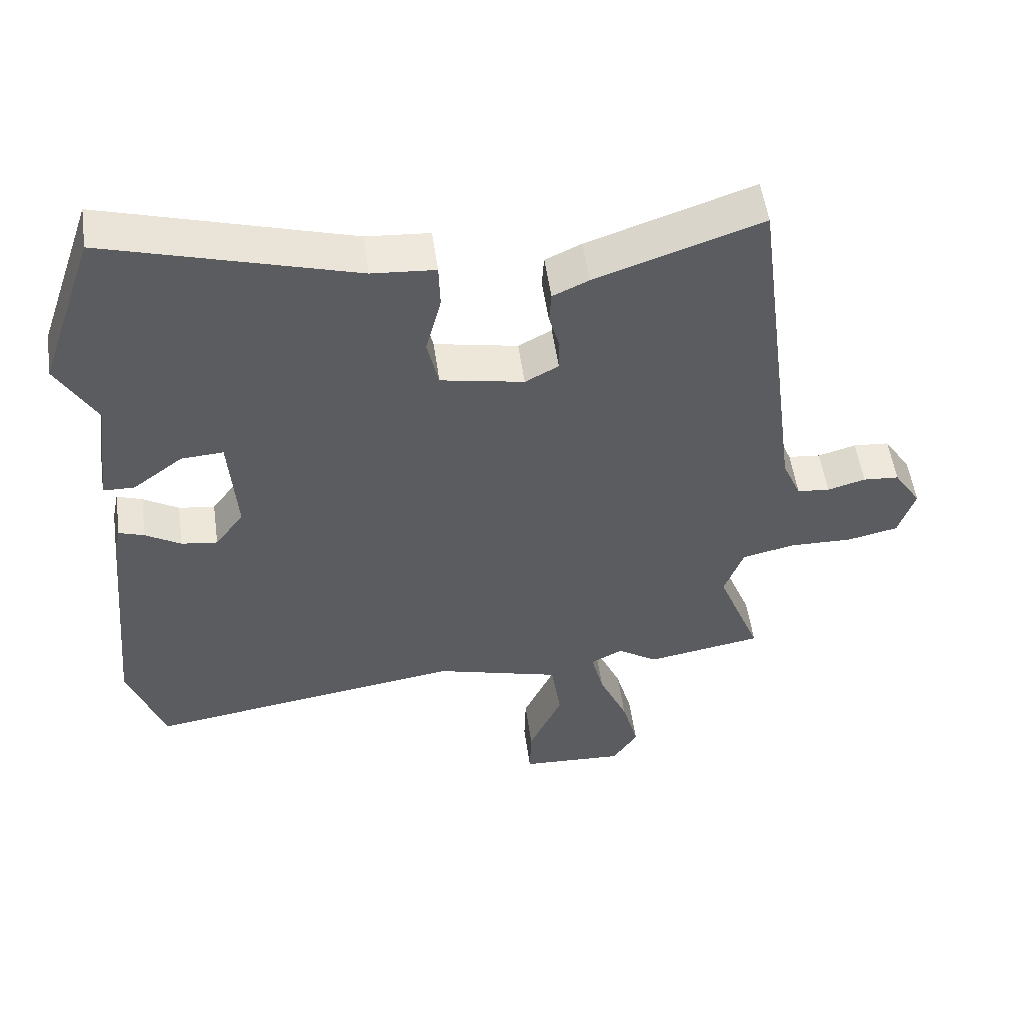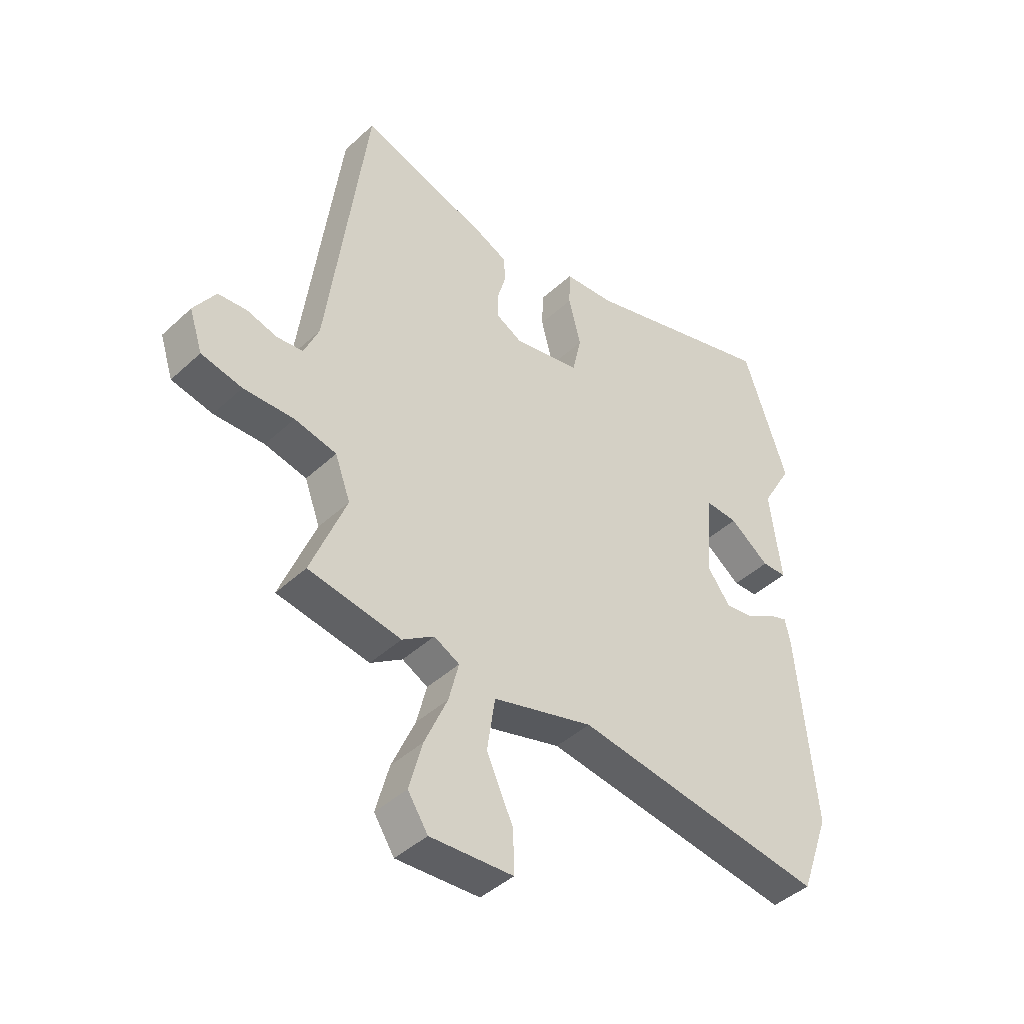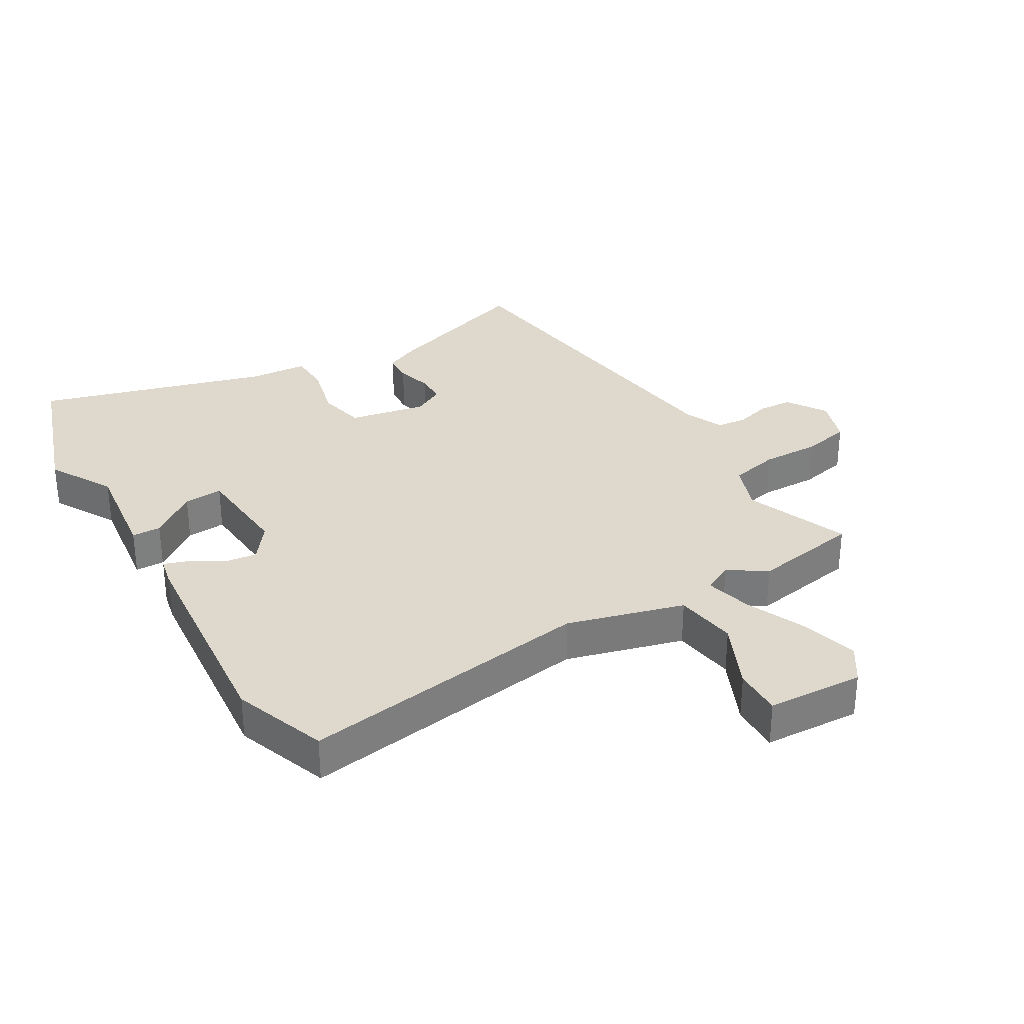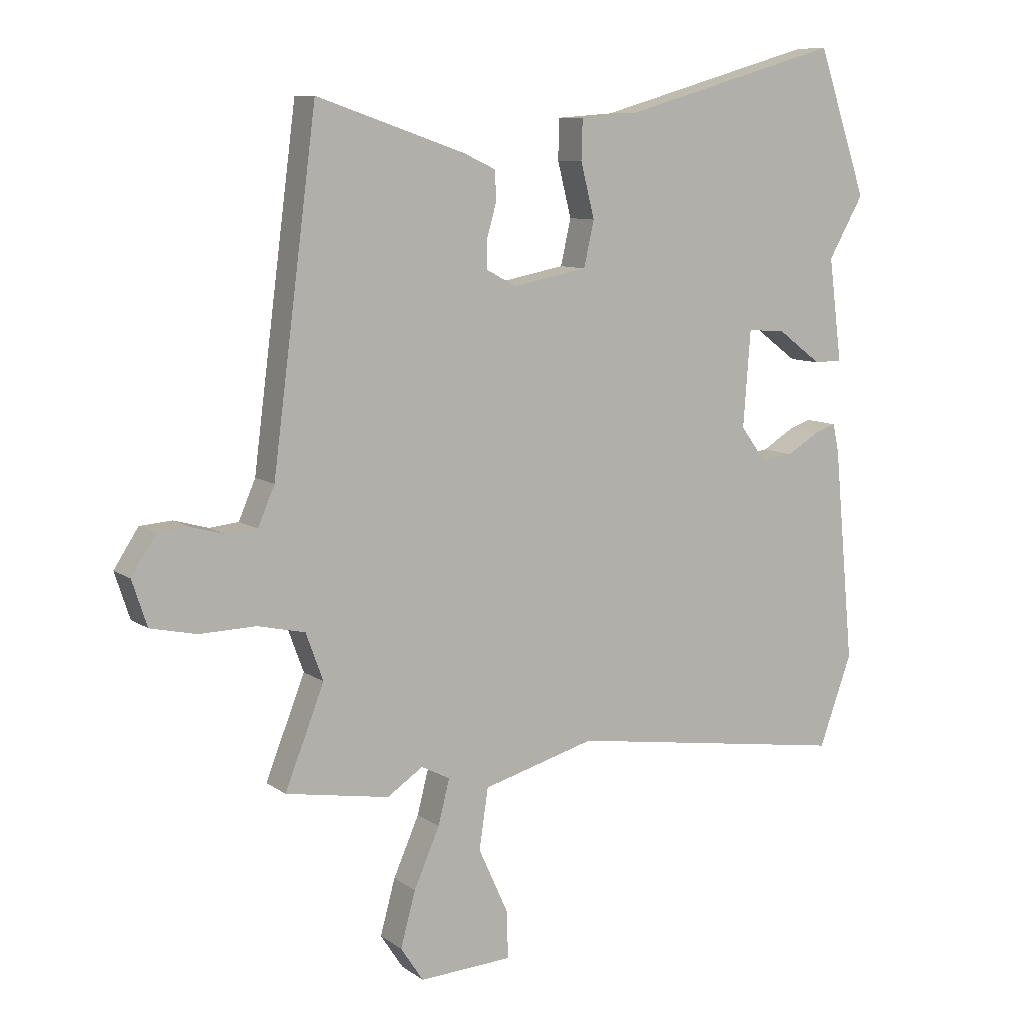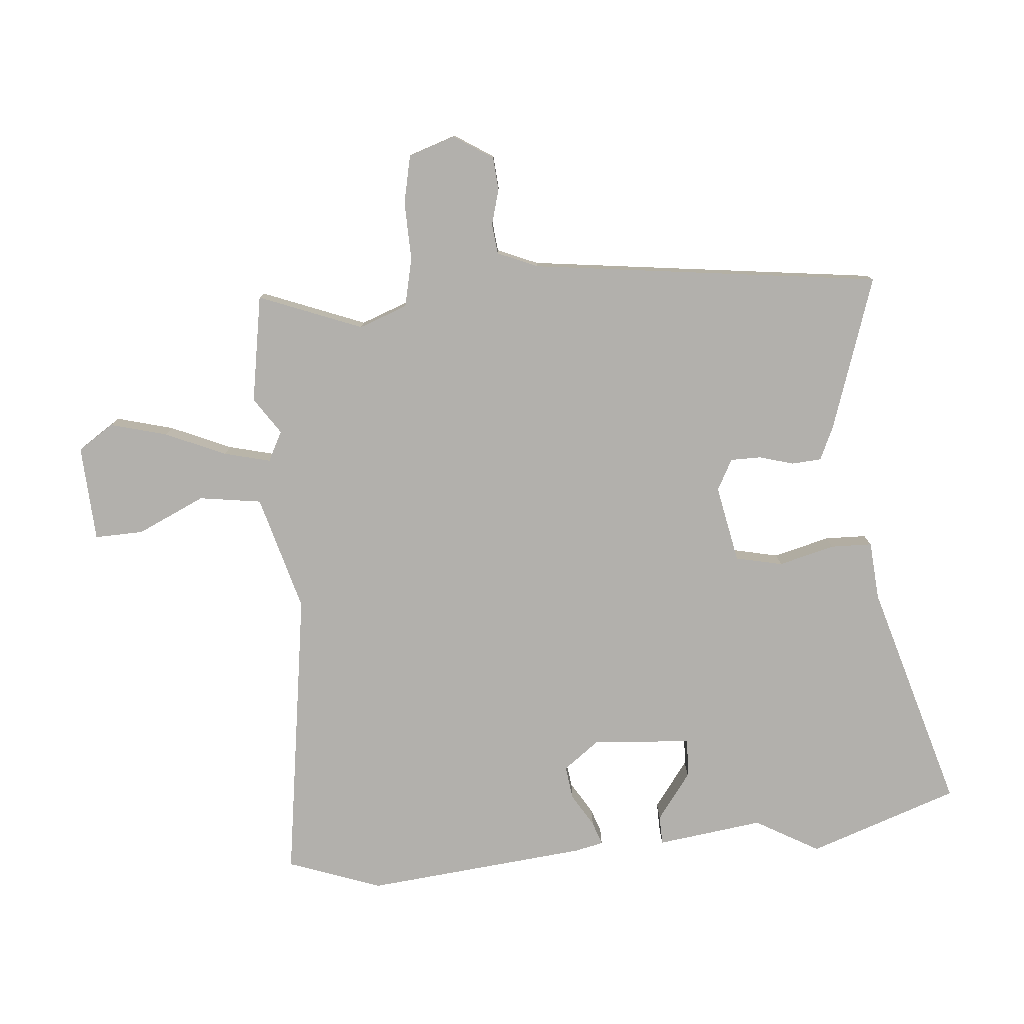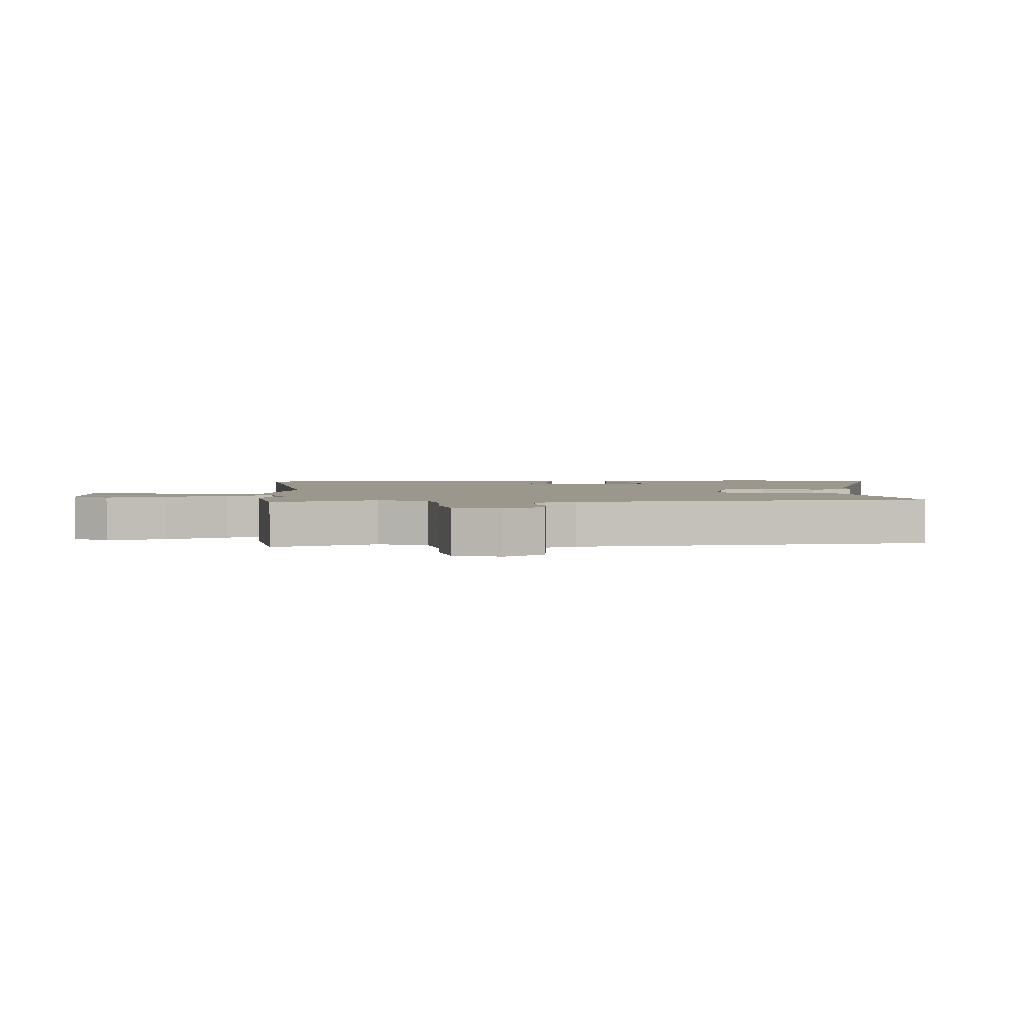
<metadata>
{"format":"obj","ext":"obj","renderer":"f3d","projection":"perspective","resolution":1024,"background":"white","views":[{"elev":53.1,"azim":172.0,"up":"+Z"},{"elev":-43.1,"azim":-42.5,"up":"+Z"},{"elev":31.9,"azim":149.4,"up":"+Y"},{"elev":9.2,"azim":-30.1,"up":"+Z"},{"elev":-78.8,"azim":-84.8,"up":"+Y"},{"elev":2.6,"azim":-92.3,"up":"+Y"}]}
</metadata>
<code>
v -0.471 0.07 0.549
v -0.223 0.07 0.465
v -0.169 0.07 0.44
v -0.166 0.07 0.392
v -0.182 0.07 0.336
v -0.182 0.07 0.287
v -0.132 0.07 0.26
v -0.007 0.07 0.284
v 0.01 0.07 0.36
v -0.013 0.07 0.451
v -0.011 0.07 0.518
v 0.084 0.07 0.525
v 0.455 0.07 0.632
v 0.538 0.07 0.389
v 0.479 0.07 0.286
v 0.501 0.07 0.114
v 0.454 0.07 0.113
v 0.379 0.07 0.169
v 0.316 0.07 0.173
v 0.304 0.07 0.012
v 0.347 0.07 -0.046
v 0.401 0.07 -0.039
v 0.454 0.07 -0.007
v 0.492 0.07 0.006
v 0.502 0.07 -0.041
v 0.536 0.07 -0.401
v 0.481 0.07 -0.553
v 0.006 0.07 -0.482
v -0.183 0.07 -0.534
v -0.198 0.07 -0.635
v -0.148 0.07 -0.745
v -0.146 0.07 -0.824
v -0.302 0.07 -0.832
v -0.34 0.07 -0.774
v -0.315 0.07 -0.682
v -0.272 0.07 -0.584
v -0.253 0.07 -0.509
v -0.301 0.07 -0.484
v -0.361 0.07 -0.524
v -0.535 0.07 -0.494
v -0.469 0.07 -0.327
v -0.498 0.07 -0.248
v -0.577 0.07 -0.23
v -0.672 0.07 -0.232
v -0.749 0.07 -0.215
v -0.774 0.07 -0.139
v -0.733 0.07 -0.076
v -0.679 0.07 -0.072
v -0.622 0.07 -0.088
v -0.573 0.07 -0.083
v -0.545 0.07 -0.018
v -0.471 0 0.549
v -0.223 0 0.465
v -0.169 0 0.44
v -0.166 0 0.392
v -0.182 0 0.336
v -0.182 0 0.287
v -0.132 0 0.26
v -0.007 0 0.284
v 0.01 0 0.36
v -0.013 0 0.451
v -0.011 0 0.518
v 0.084 0 0.525
v 0.455 0 0.632
v 0.538 0 0.389
v 0.479 0 0.286
v 0.501 0 0.114
v 0.454 0 0.113
v 0.379 0 0.169
v 0.316 0 0.173
v 0.304 0 0.012
v 0.347 0 -0.046
v 0.401 0 -0.039
v 0.454 0 -0.007
v 0.492 0 0.006
v 0.502 0 -0.041
v 0.536 0 -0.401
v 0.481 0 -0.553
v 0.006 0 -0.482
v -0.183 0 -0.534
v -0.198 0 -0.635
v -0.148 0 -0.745
v -0.146 0 -0.824
v -0.302 0 -0.832
v -0.34 0 -0.774
v -0.315 0 -0.682
v -0.272 0 -0.584
v -0.253 0 -0.509
v -0.301 0 -0.484
v -0.361 0 -0.524
v -0.535 0 -0.494
v -0.469 0 -0.327
v -0.498 0 -0.248
v -0.577 0 -0.23
v -0.672 0 -0.232
v -0.749 0 -0.215
v -0.774 0 -0.139
v -0.733 0 -0.076
v -0.679 0 -0.072
v -0.622 0 -0.088
v -0.573 0 -0.083
v -0.545 0 -0.018
f 46 47 48 49
f 46 49 50
f 43 44 45 46
f 42 43 46 50
f 38 39 40 41
f 37 38 41 42
f 33 34 35 36
f 33 36 37
f 30 31 32 33
f 29 30 33 37
f 28 29 37 42
f 22 23 24 25
f 21 22 25 26
f 20 21 26 27
f 15 16 17 18
f 15 18 19
f 12 13 14 15
f 12 15 19
f 9 10 11 12
f 8 9 12 19
f 7 8 19 20
f 2 3 4 5
f 51 1 2 5
f 51 5 6
f 28 42 50 51
f 20 27 28 51
f 6 7 20 51
f 100 99 98 97
f 101 100 97
f 97 96 95 94
f 101 97 94 93
f 92 91 90 89
f 93 92 89 88
f 87 86 85 84
f 88 87 84
f 84 83 82 81
f 88 84 81 80
f 93 88 80 79
f 76 75 74 73
f 77 76 73 72
f 78 77 72 71
f 69 68 67 66
f 70 69 66
f 66 65 64 63
f 70 66 63
f 63 62 61 60
f 70 63 60 59
f 71 70 59 58
f 56 55 54 53
f 56 53 52 102
f 57 56 102
f 102 101 93 79
f 102 79 78 71
f 102 71 58 57
f 1 52 53 2
f 2 53 54 3
f 3 54 55 4
f 4 55 56 5
f 5 56 57 6
f 6 57 58 7
f 7 58 59 8
f 8 59 60 9
f 9 60 61 10
f 10 61 62 11
f 11 62 63 12
f 12 63 64 13
f 13 64 65 14
f 14 65 66 15
f 15 66 67 16
f 16 67 68 17
f 17 68 69 18
f 18 69 70 19
f 19 70 71 20
f 20 71 72 21
f 21 72 73 22
f 22 73 74 23
f 23 74 75 24
f 24 75 76 25
f 25 76 77 26
f 26 77 78 27
f 27 78 79 28
f 28 79 80 29
f 29 80 81 30
f 30 81 82 31
f 31 82 83 32
f 32 83 84 33
f 33 84 85 34
f 34 85 86 35
f 35 86 87 36
f 36 87 88 37
f 37 88 89 38
f 38 89 90 39
f 39 90 91 40
f 40 91 92 41
f 41 92 93 42
f 42 93 94 43
f 43 94 95 44
f 44 95 96 45
f 45 96 97 46
f 46 97 98 47
f 47 98 99 48
f 48 99 100 49
f 49 100 101 50
f 50 101 102 51
f 51 102 52 1

</code>
